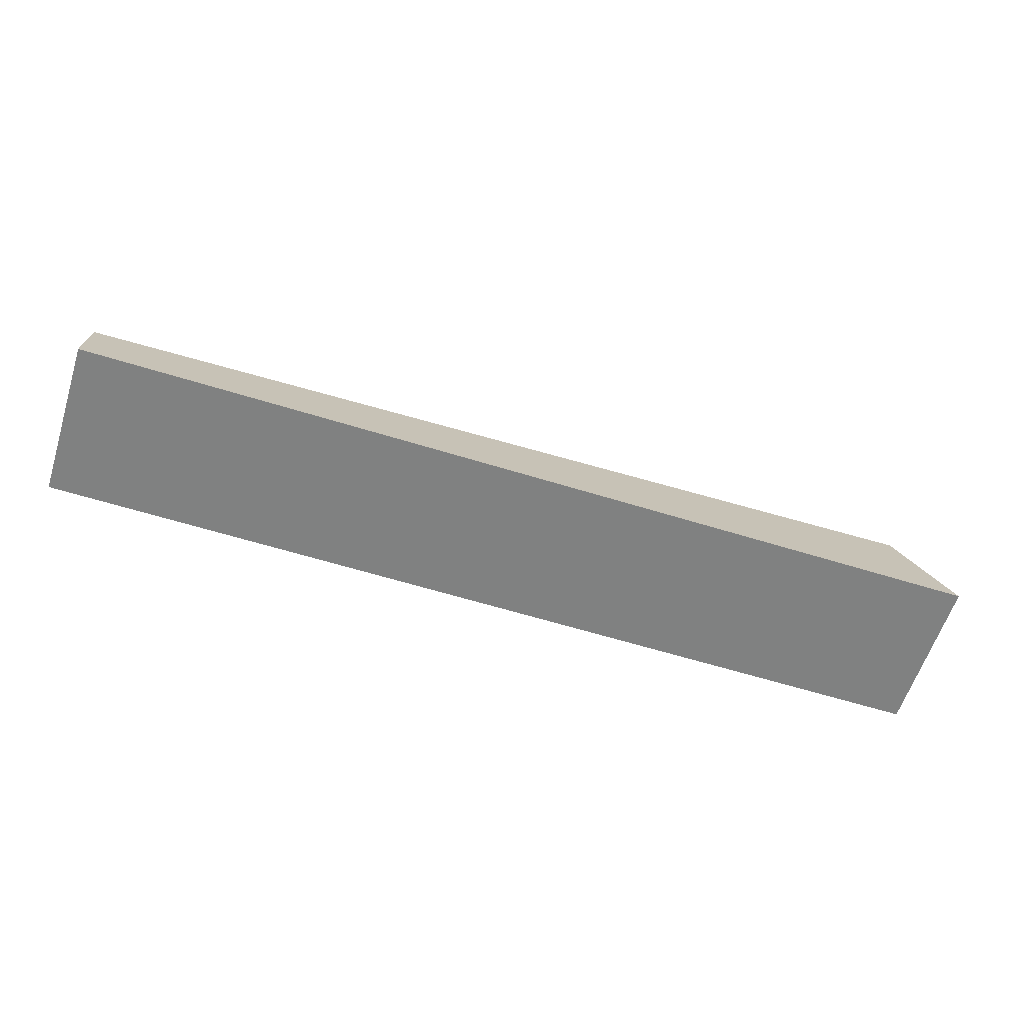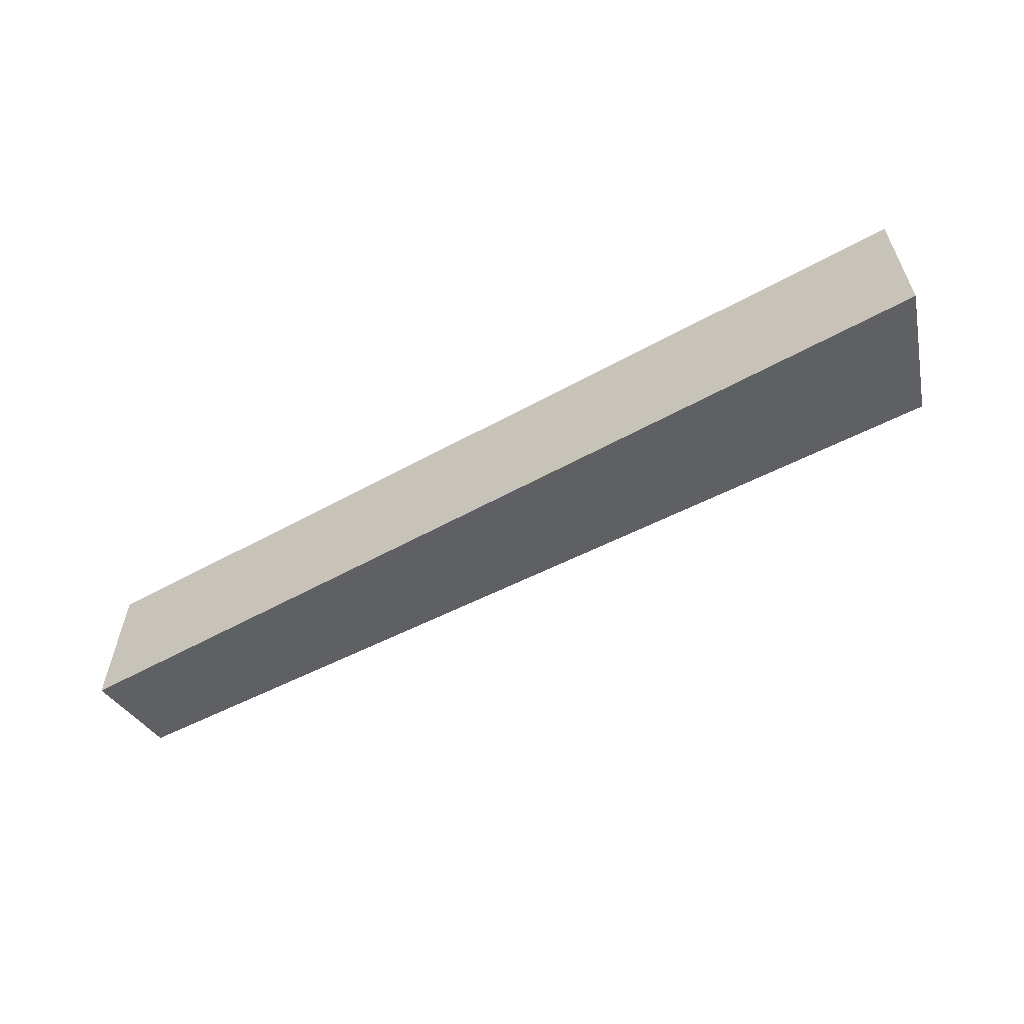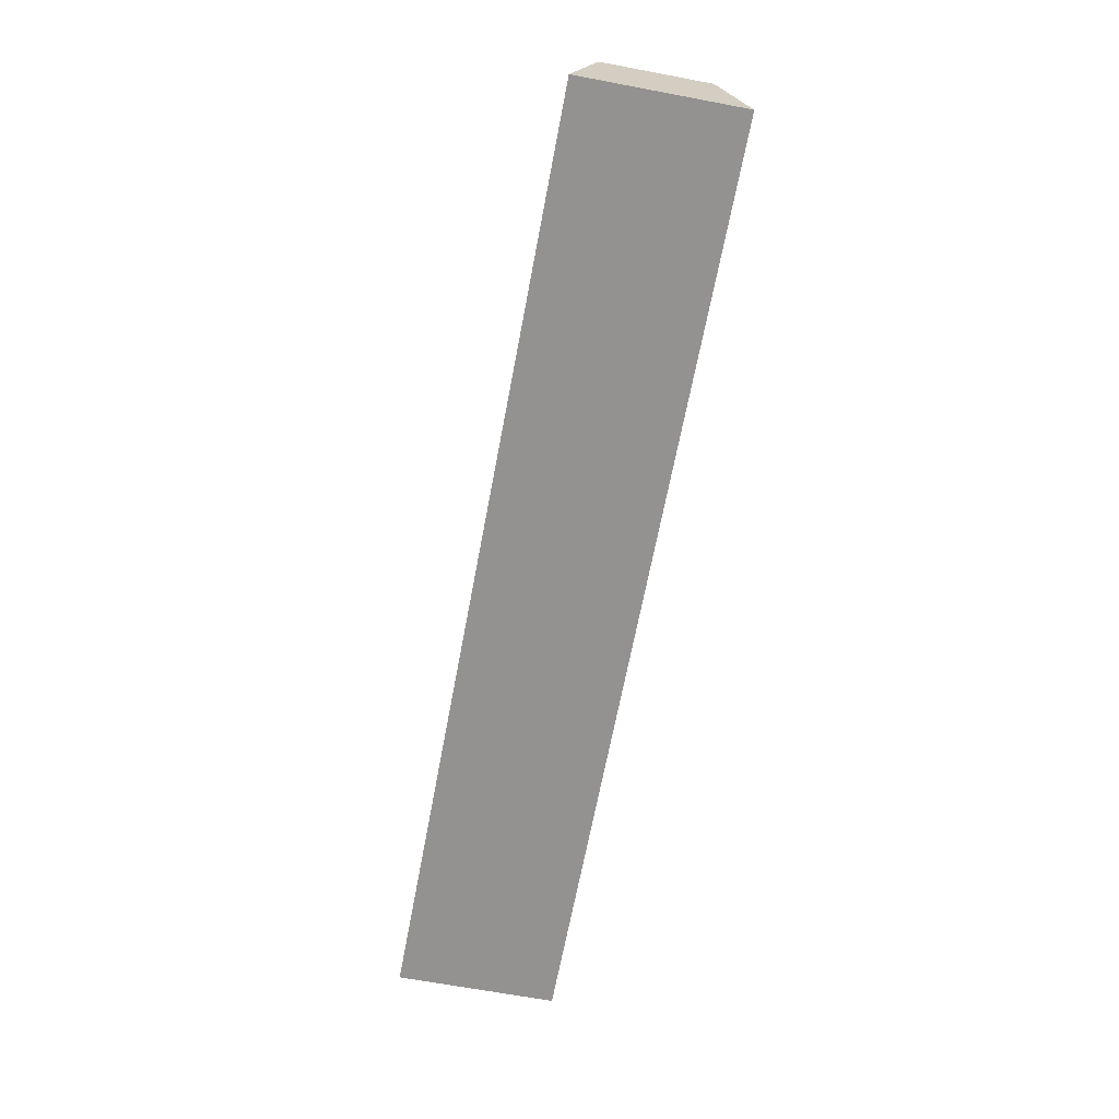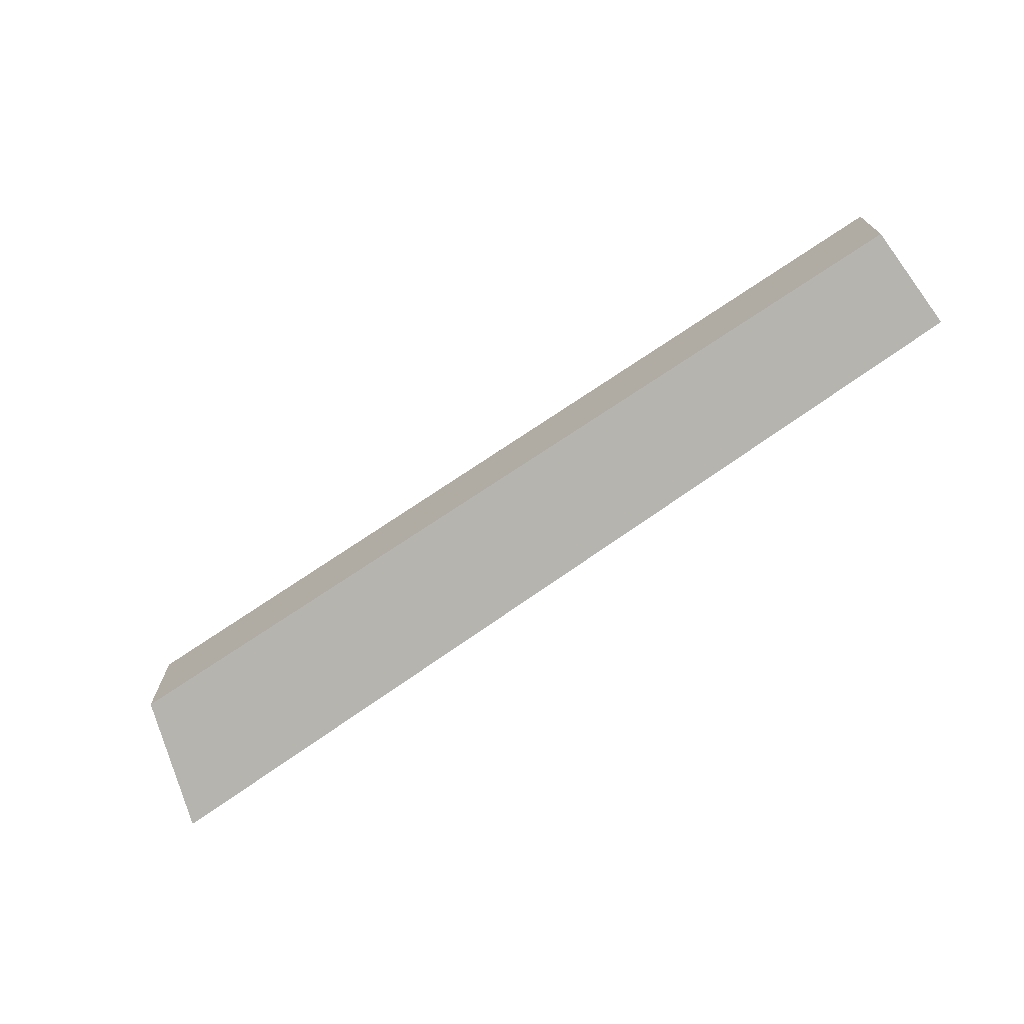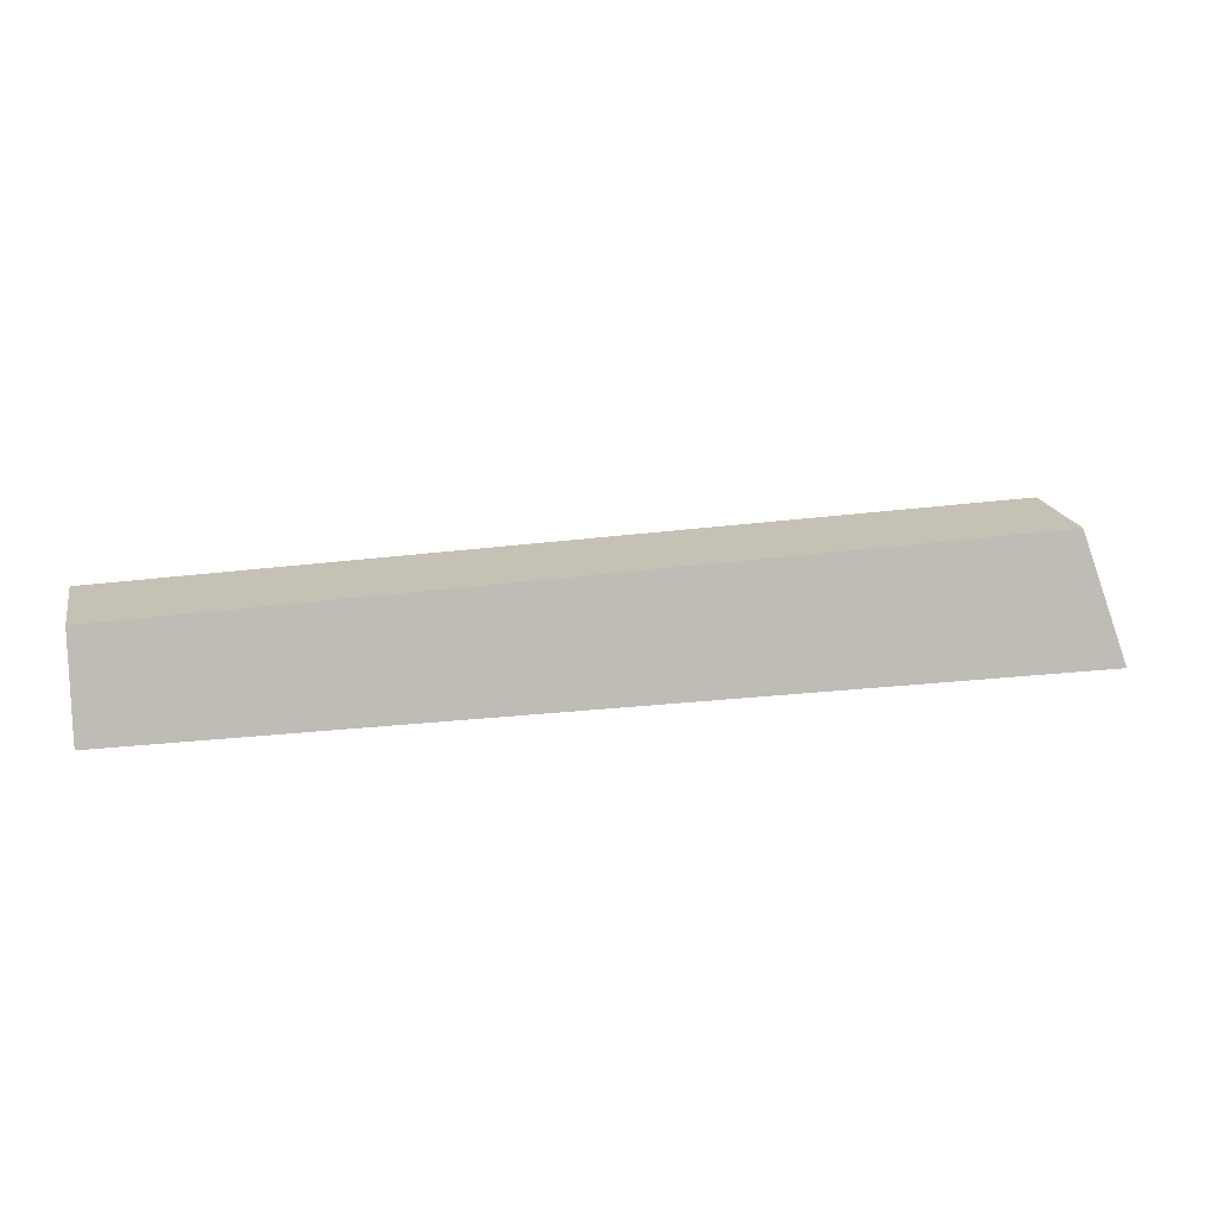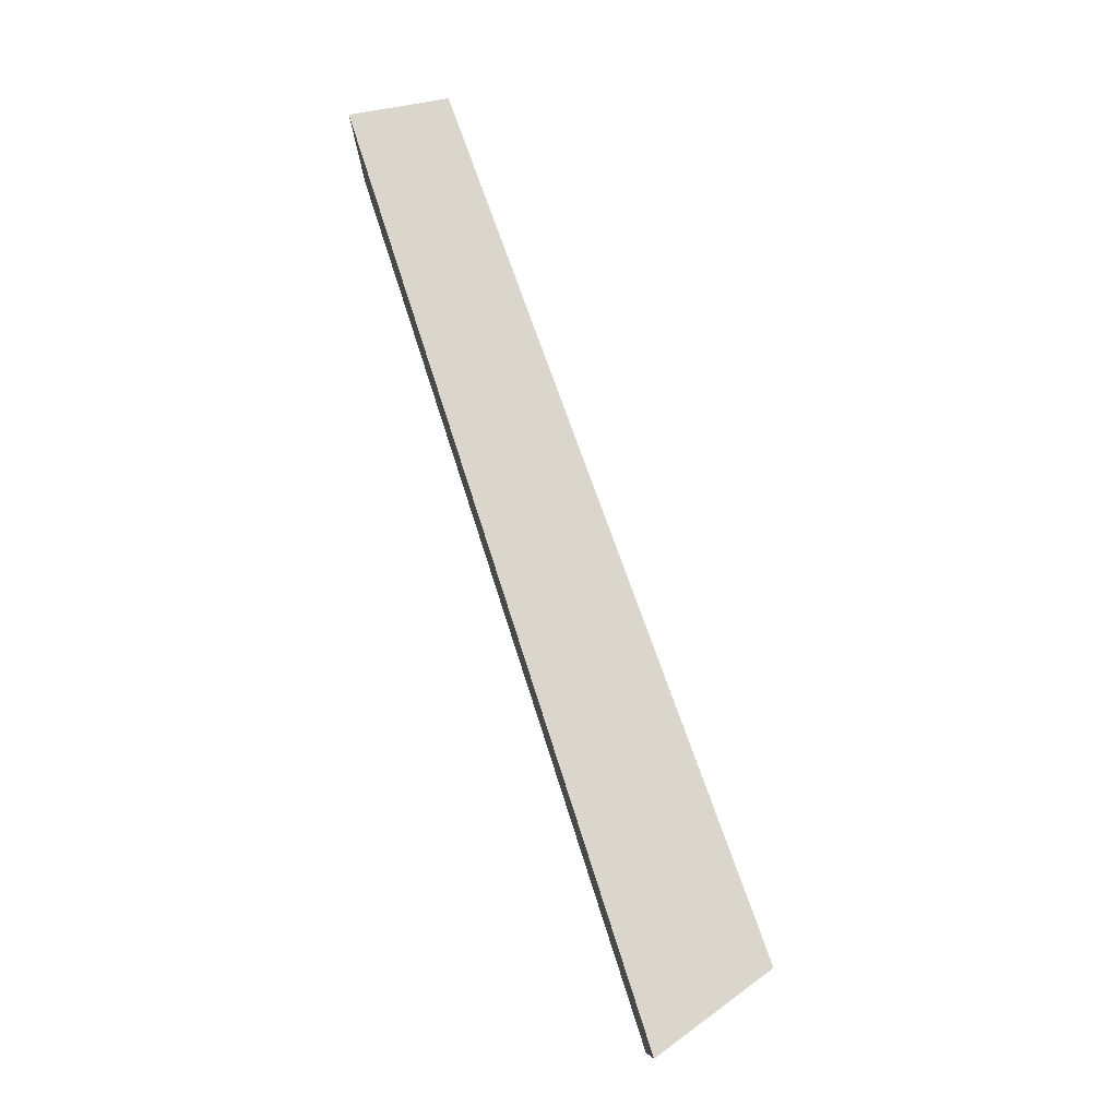
<metadata>
{"format":"obj","ext":"obj","renderer":"f3d","projection":"perspective","resolution":1024,"background":"white","views":[{"elev":-60.3,"azim":-17.7,"up":"+Y"},{"elev":-58.3,"azim":29.5,"up":"+Z"},{"elev":-66.5,"azim":-100.7,"up":"+Y"},{"elev":-71.4,"azim":-144.2,"up":"+Z"},{"elev":18.8,"azim":-12.0,"up":"+Y"},{"elev":77.4,"azim":72.1,"up":"+Z"}]}
</metadata>
<code>
o d3_sharp_key.001_Cube.001
v -0.63 -0.07565 0.1082
v -0.63 0.05892 0.07112
v -0.63 -0.07565 -0.1082
v -0.63 0.05892 -0.07112
v 0.63 -0.07565 0.1082
v 0.5754 0.09663 0.07112
v 0.63 -0.07565 -0.1082
v 0.5754 0.09663 -0.07112
f 1 2 4 3
f 3 4 8 7
f 7 8 6 5
f 5 6 2 1
f 3 7 5 1
f 8 4 2 6

</code>
